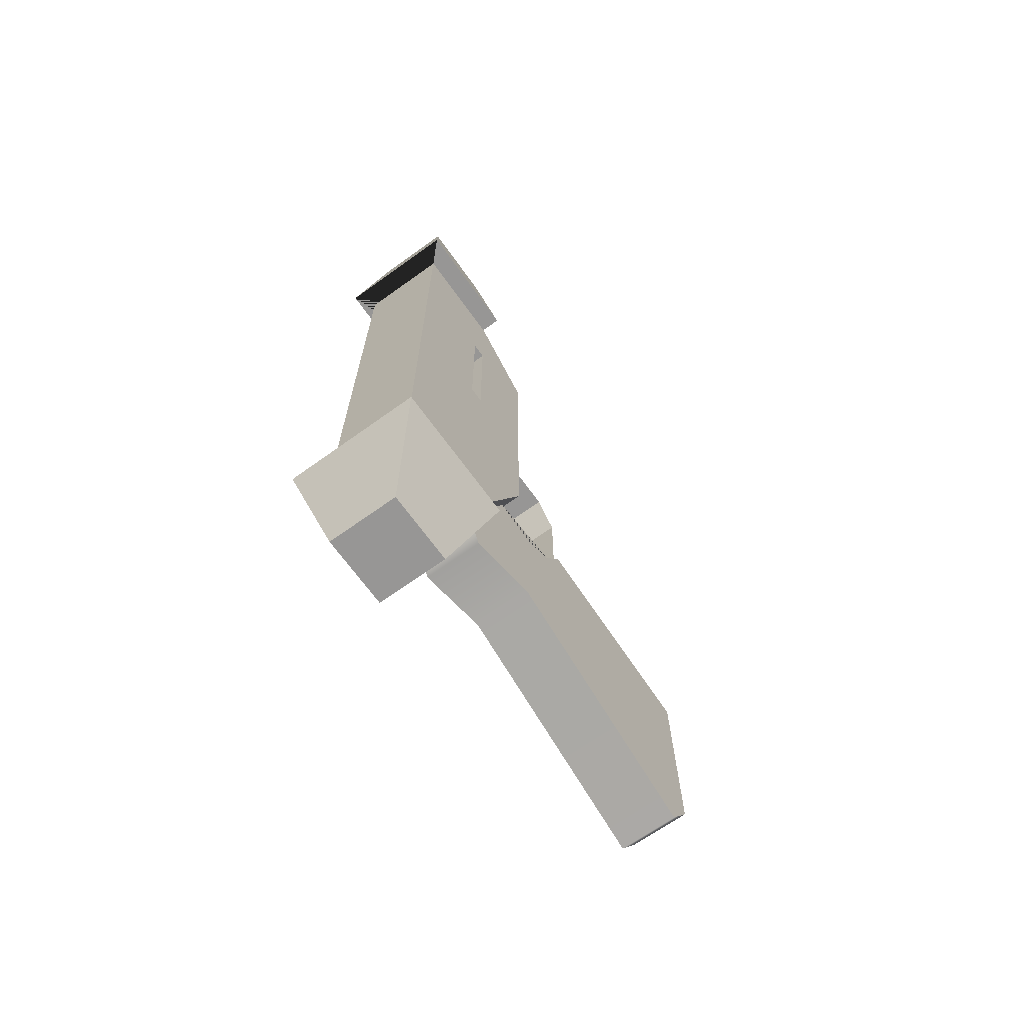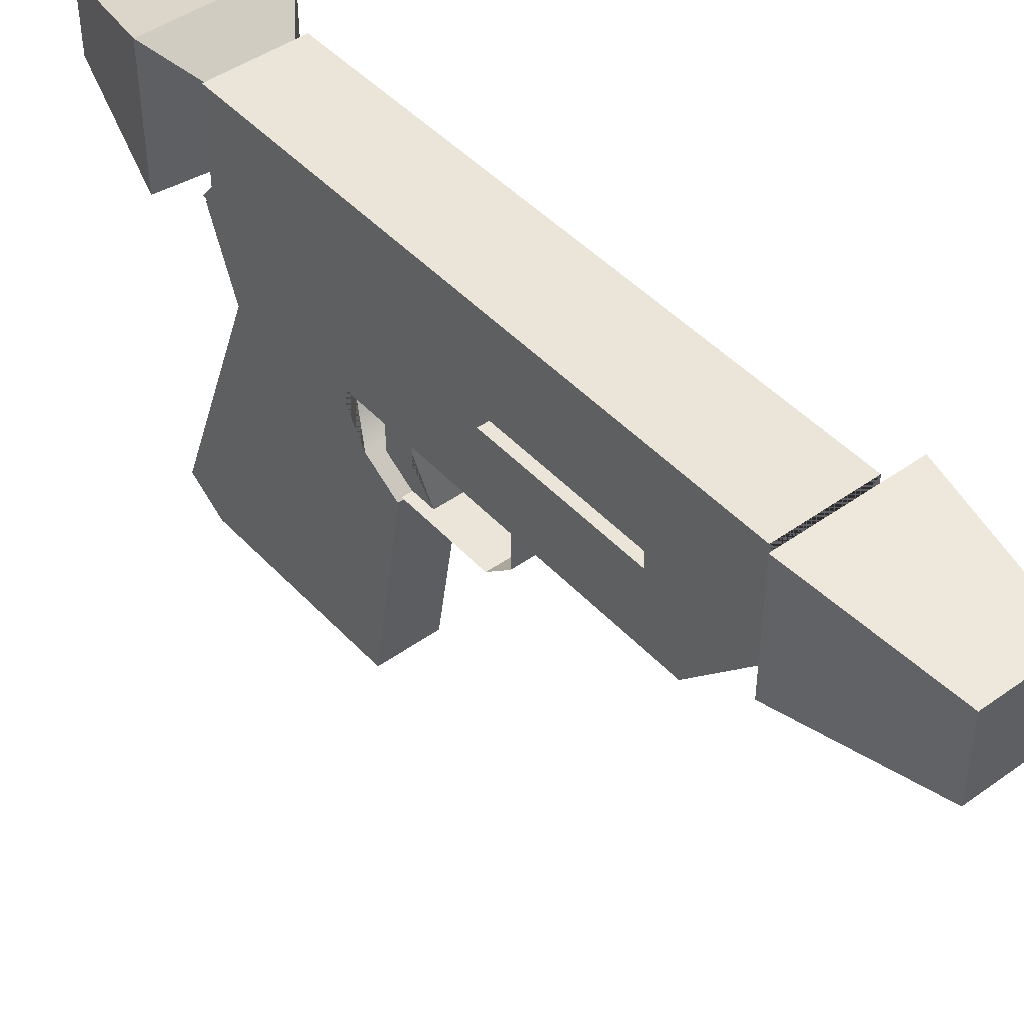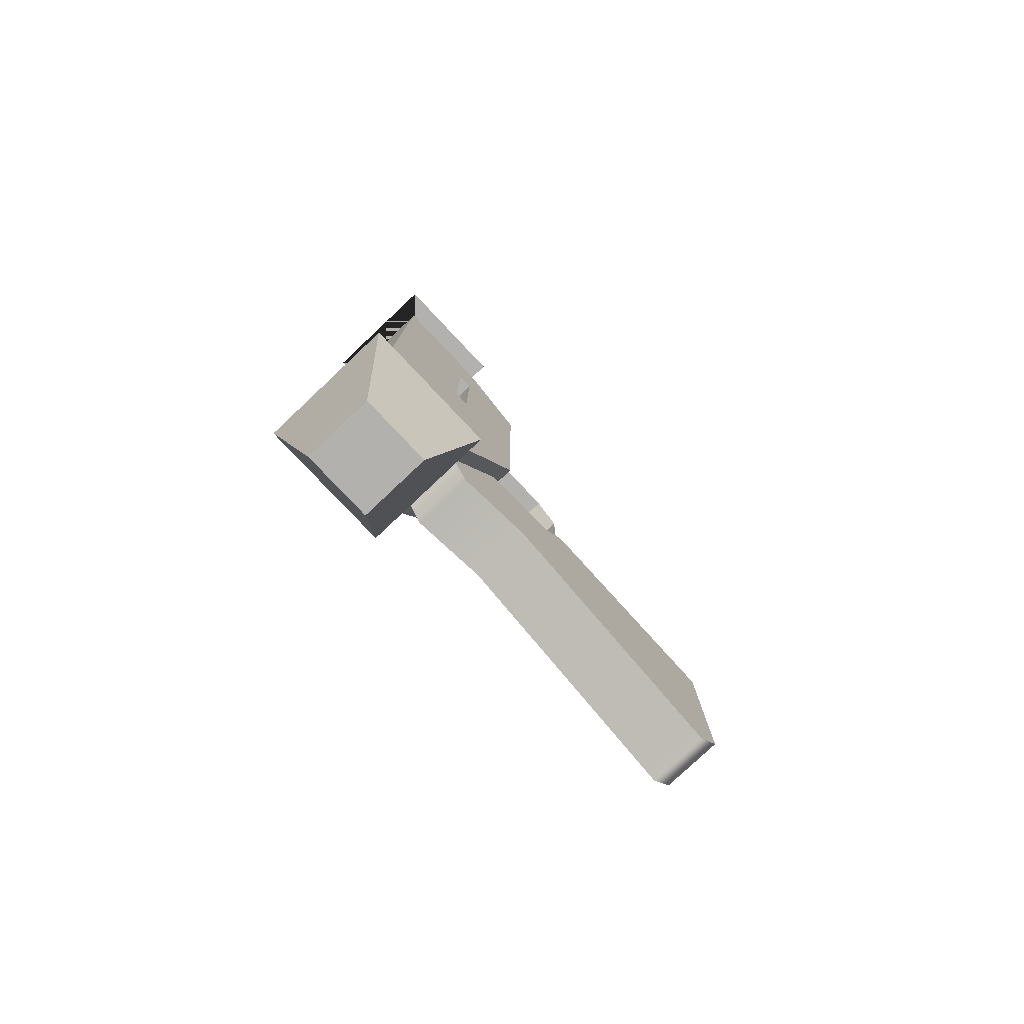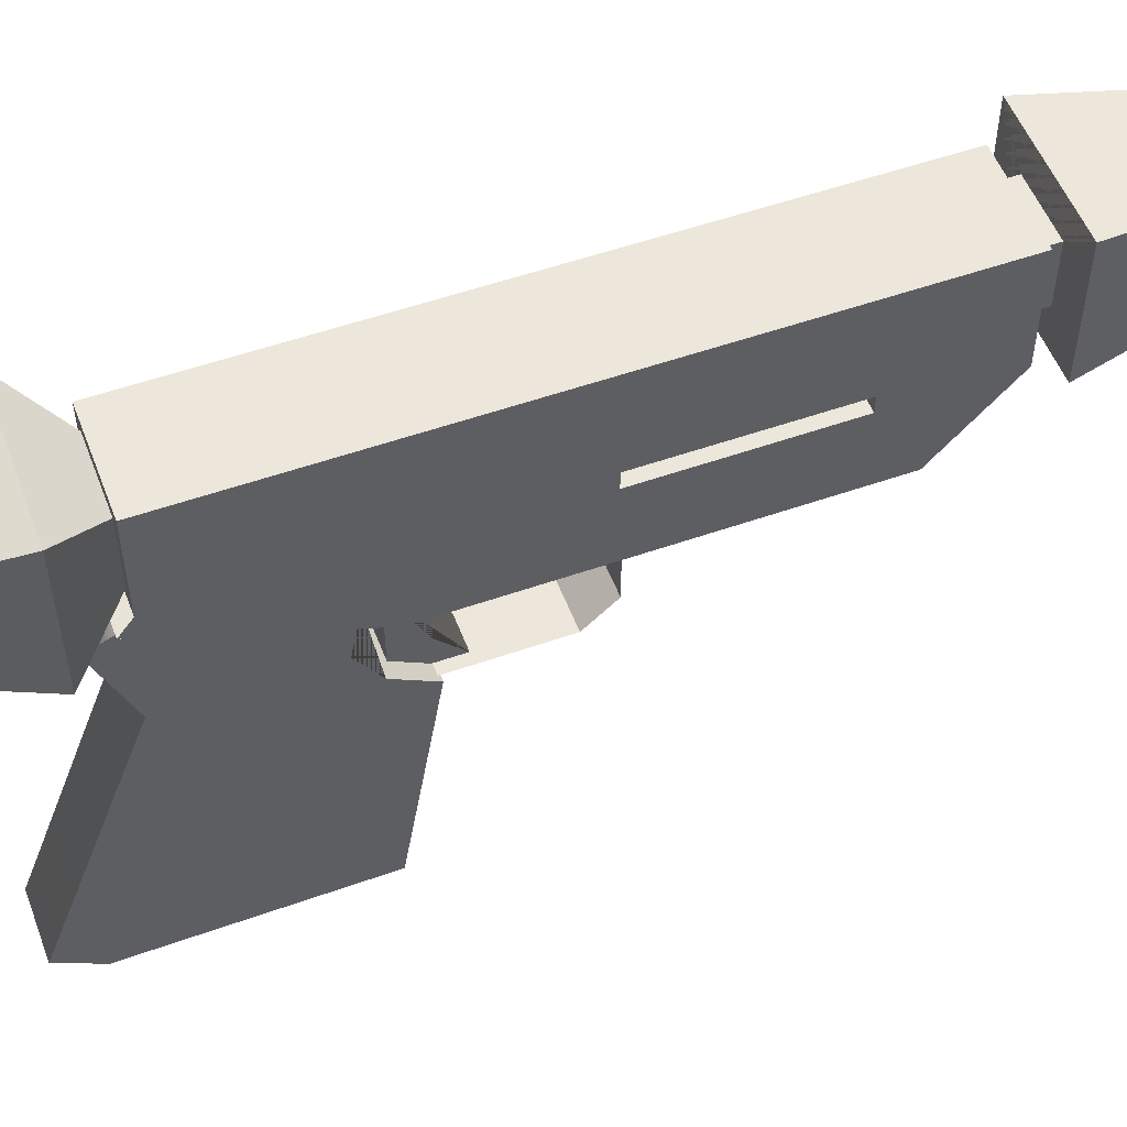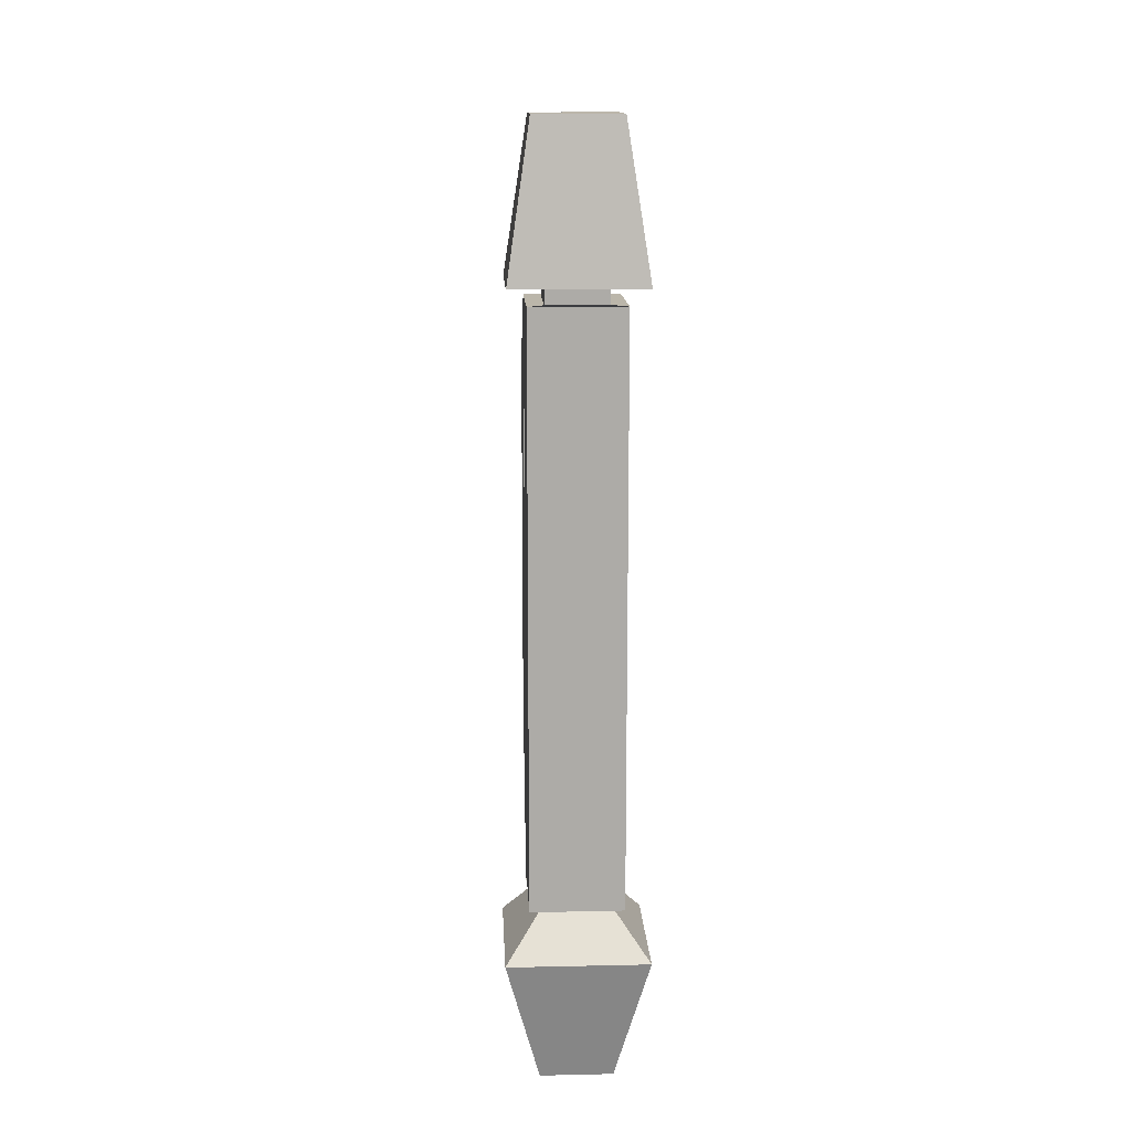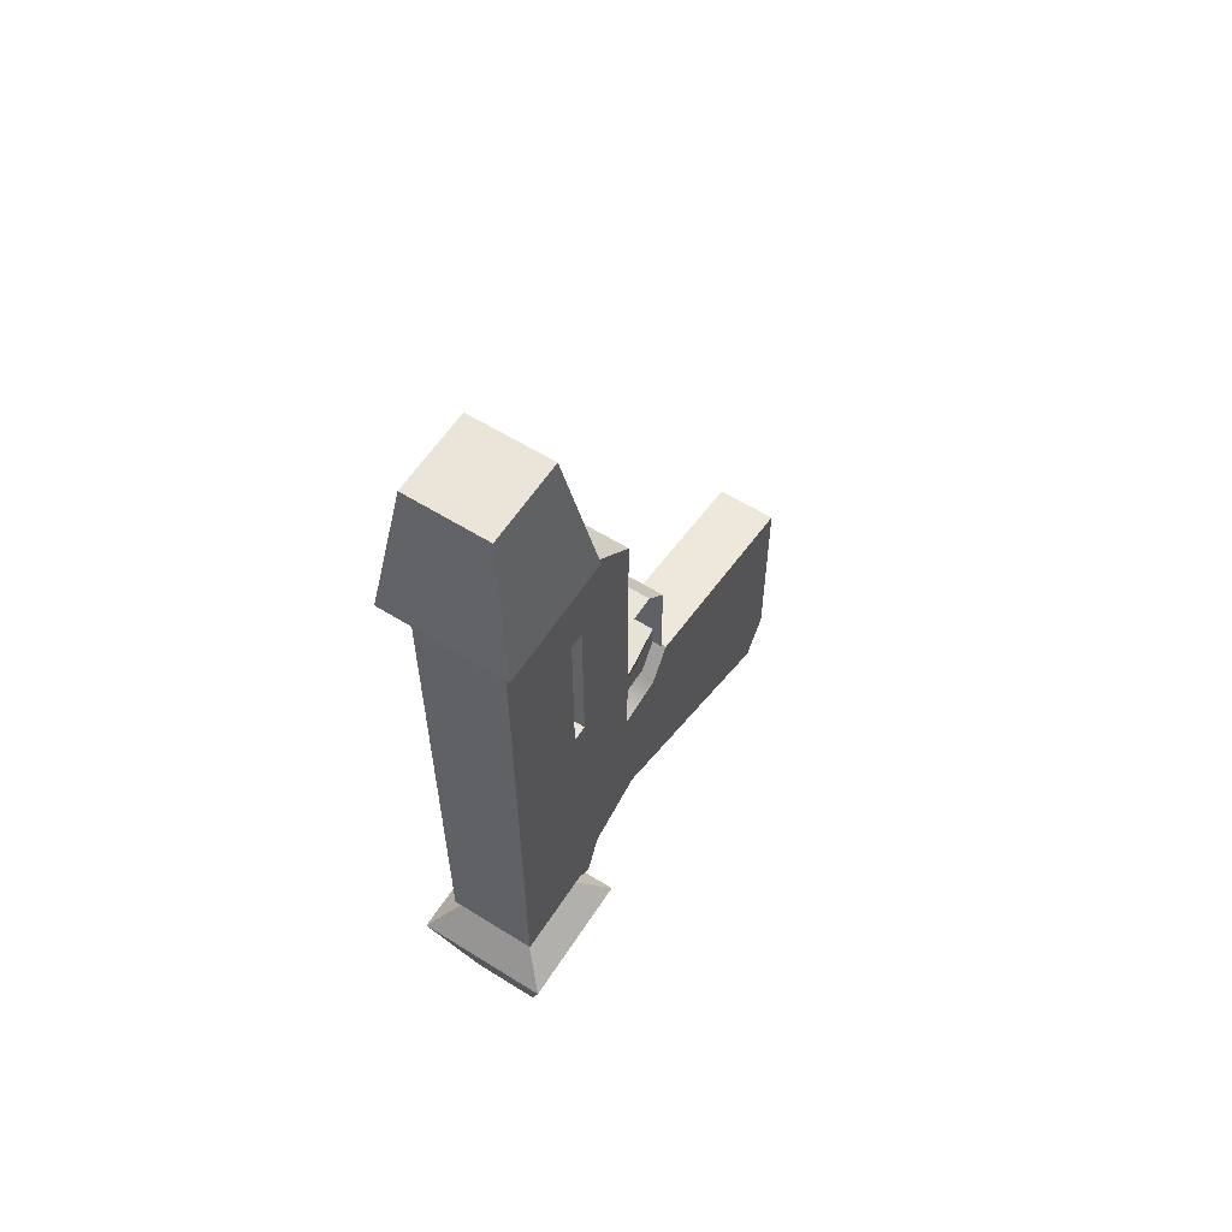
<metadata>
{"format":"obj","ext":"obj","renderer":"f3d","projection":"perspective","resolution":1024,"background":"white","views":[{"elev":-67.8,"azim":-144.3,"up":"+Z"},{"elev":45.4,"azim":-39.5,"up":"+Y"},{"elev":-79.2,"azim":-136.7,"up":"+Z"},{"elev":53.5,"azim":-110.6,"up":"+Y"},{"elev":13.9,"azim":177.2,"up":"+Z"},{"elev":59.1,"azim":-147.3,"up":"+Z"}]}
</metadata>
<code>
g default
v -0.1588 1.395 1.002
v 0.1588 1.395 1.002
v -0.1588 1.713 1.002
v 0.1588 1.713 1.002
v -0.1588 1.713 -0.994
v 0.1588 1.713 -0.994
v -0.1588 1.395 -0.994
v 0.1588 1.395 -0.994
v -0.1588 1.395 0.05295
v 0.1588 1.395 0.05295
v -0.1588 1.395 0.6325
v 0.1588 1.395 0.6325
v -0.1588 1.34 -1.037
v 0.1588 1.34 -1.037
v 0.1588 1.34 0.05295
v -0.1588 1.34 0.05295
v -0.1588 1.087 -0.4406
v 0.1588 1.087 -0.4406
v 0.1588 1.087 0.7653
v -0.1588 1.087 0.7653
v -0.1588 1.341 0.6325
v 0.1588 1.341 0.6325
v 0.1588 1.341 1.002
v -0.1588 1.341 1.002
v -0.1024 1.452 1.002
v 0.1024 1.452 1.002
v 0.1024 1.656 1.002
v -0.1024 1.656 1.002
v -0.1024 1.452 1.062
v 0.1024 1.452 1.062
v 0.1024 1.656 1.062
v -0.1024 1.656 1.062
v -0.2228 1.331 1.062
v 0.2228 1.331 1.062
v 0.2228 1.777 1.062
v -0.2228 1.777 1.062
v -0.1454 1.409 1.579
v 0.1454 1.409 1.579
v 0.1454 1.699 1.579
v -0.1454 1.699 1.579
v -0.1158 1.67 -0.994
v 0.1158 1.67 -0.994
v 0.1158 1.438 -0.994
v -0.1158 1.438 -0.994
v -0.2411 1.795 -1.151
v 0.2411 1.795 -1.151
v 0.2411 1.313 -1.151
v -0.2411 1.313 -1.151
v -0.125 1.679 -1.606
v 0.125 1.679 -1.606
v 0.125 1.429 -1.606
v -0.125 1.429 -1.606
v -0.106 1.311 -0.9667
v 0.106 1.311 -0.9667
v 0.106 1.117 -0.5105
v -0.106 1.117 -0.5105
v -0.106 0.02248 -1.191
v 0.106 0.02248 -1.191
v 0.106 0.02894 -0.4597
v -0.106 0.02894 -0.4597
v 0.106 1.246 -1.112
v -0.106 1.246 -1.112
v -0.106 0.9526 -0.5432
v 0.106 0.9526 -0.5432
v 0.106 0.1108 -1.327
v -0.106 0.1108 -1.327
v -0.106 0.7559 -0.3384
v 0.106 0.7559 -0.3384
v 0.106 0.9637 -1.002
v -0.106 0.9637 -1.002
v -0.106 0.8346 -0.4689
v 0.106 0.8346 -0.4689
g pCube1 group1
f 37 38 39 40
f 4 6 5 3
f 49 50 51 52
f 17 18 19 20
f 9 10 12 11
f 21 22 23 24
f 4 2 12 10 8 6
f 3 5 7 9 11 1
f 7 8 14 13
f 8 10 15 14
f 10 9 16 15
f 9 7 13 16
f 57 58 59 60
f 19 18 14 15 22 23
f 22 21 24 23
f 11 12 22 21
f 12 2 23 22
f 2 1 24 23
f 1 11 21 24
f 15 16 21 22
f 20 24 21 16 13 17
f 20 19 23 24
f 3 1 2 4 27 26 25 28
f 25 26 30 29
f 26 27 31 30
f 27 28 32 31
f 28 25 29 32
f 35 34 33 36 32 29 30 31
f 33 34 38 37
f 34 35 39 38
f 35 36 40 39
f 36 33 37 40
f 7 5 6 8 43 42 41 44
f 41 42 46 45
f 42 43 47 46
f 43 44 48 47
f 44 41 45 48
f 45 46 50 49
f 46 47 51 50
f 47 48 52 51
f 48 45 49 52
f 17 13 14 18 55 54 53 56
f 53 54 61 62
f 69 61 54 55 64 72 68 59 58 65
f 55 56 63 64
f 71 63 56 53 62 70 66 57 60 67
f 62 61 69 70
f 72 64 63 71 67 68
f 66 65 58 57
f 68 67 60 59
f 70 69 65 66
g default
v -0.05418 0.7617 -0.2581
v 0.05418 0.7617 -0.2581
v -0.05418 0.8551 -0.3419
v 0.05418 0.8551 -0.3419
v -0.05418 1.009 -0.3419
v 0.05418 1.009 -0.3419
v -0.05418 1.074 -0.2781
v 0.05418 1.074 -0.2781
v -0.05418 1.074 -0.4502
v 0.05418 1.074 -0.4502
v -0.05418 1.009 -0.4502
v 0.05418 1.009 -0.4502
v -0.05418 0.8551 -0.4502
v 0.05418 0.8551 -0.4502
v -0.05418 0.7617 -0.4502
v 0.05418 0.7617 -0.4502
v -0.05418 1.074 -0.2351
v 0.05418 1.074 -0.2351
v -0.05418 1.101 -0.2781
v 0.05418 1.101 -0.2781
v 0.05418 1.101 -0.4502
v -0.05418 1.101 -0.4502
v 0.05418 1.101 -0.2351
v -0.05418 1.101 -0.2351
g group1 pCube2
f 78 80 79 77 75 73 74 76
f 91 92 93 94
f 82 84 86 88 87 85 83 81 94 93
f 87 88 74 73
f 81 83 85 87 73 75 77 79 91 94
f 91 96 95 92
f 79 80 92 91
f 82 93 92 80 78 76 74 88 86 84
f 79 80 92 91
f 80 92 95 90
f 90 95 96 89
f 89 96 91 79
f 79 80 90 89
g default
v -0.1588 1.395 1.002
v 0.1588 1.395 1.002
v -0.1588 1.713 1.002
v 0.1588 1.713 1.002
v -0.1588 1.713 -0.994
v 0.1588 1.713 -0.994
v -0.1588 1.395 -0.994
v 0.1588 1.395 -0.994
v -0.1588 1.395 0.05295
v 0.1588 1.395 0.05295
v -0.1588 1.395 0.6325
v 0.1588 1.395 0.6325
v -0.1588 1.34 -1.037
v 0.1588 1.34 -1.037
v 0.1588 1.34 0.05295
v -0.1588 1.34 0.05295
v -0.1588 1.087 -0.4406
v 0.1588 1.087 -0.4406
v 0.1588 1.087 0.7653
v -0.1588 1.087 0.7653
v -0.1588 1.341 0.6325
v 0.1588 1.341 0.6325
v 0.1588 1.341 1.002
v -0.1588 1.341 1.002
v -0.1024 1.452 1.002
v 0.1024 1.452 1.002
v 0.1024 1.656 1.002
v -0.1024 1.656 1.002
v -0.1024 1.452 1.062
v 0.1024 1.452 1.062
v 0.1024 1.656 1.062
v -0.1024 1.656 1.062
v -0.2228 1.331 1.062
v 0.2228 1.331 1.062
v 0.2228 1.777 1.062
v -0.2228 1.777 1.062
v -0.1454 1.409 1.579
v 0.1454 1.409 1.579
v 0.1454 1.699 1.579
v -0.1454 1.699 1.579
v -0.1158 1.67 -0.994
v 0.1158 1.67 -0.994
v 0.1158 1.438 -0.994
v -0.1158 1.438 -0.994
v -0.2411 1.795 -1.151
v 0.2411 1.795 -1.151
v 0.2411 1.313 -1.151
v -0.2411 1.313 -1.151
v -0.125 1.679 -1.606
v 0.125 1.679 -1.606
v 0.125 1.429 -1.606
v -0.125 1.429 -1.606
v -0.106 1.311 -0.9667
v 0.106 1.311 -0.9667
v 0.106 1.117 -0.5105
v -0.106 1.117 -0.5105
v -0.106 0.02248 -1.191
v 0.106 0.02248 -1.191
v 0.106 0.02894 -0.4597
v -0.106 0.02894 -0.4597
v 0.106 1.246 -1.112
v -0.106 1.246 -1.112
v -0.106 0.9526 -0.5432
v 0.106 0.9526 -0.5432
v 0.106 0.1108 -1.327
v -0.106 0.1108 -1.327
v -0.106 0.7559 -0.3384
v 0.106 0.7559 -0.3384
v 0.106 0.9637 -1.002
v -0.106 0.9637 -1.002
v -0.106 0.8346 -0.4689
v 0.106 0.8346 -0.4689
g group1 pCube3
f 133 134 135 136
f 100 102 101 99
f 145 146 147 148
f 113 114 115 116
f 105 106 108 107
f 117 118 119 120
f 100 98 108 106 104 102
f 99 101 103 105 107 97
f 103 104 110 109
f 104 106 111 110
f 106 105 112 111
f 105 103 109 112
f 153 154 155 156
f 115 114 110 111 118 119
f 118 117 120 119
f 107 108 118 117
f 108 98 119 118
f 98 97 120 119
f 97 107 117 120
f 111 112 117 118
f 116 120 117 112 109 113
f 116 115 119 120
f 99 97 98 100 123 122 121 124
f 121 122 126 125
f 122 123 127 126
f 123 124 128 127
f 124 121 125 128
f 131 130 129 132 128 125 126 127
f 129 130 134 133
f 130 131 135 134
f 131 132 136 135
f 132 129 133 136
f 103 101 102 104 139 138 137 140
f 137 138 142 141
f 138 139 143 142
f 139 140 144 143
f 140 137 141 144
f 141 142 146 145
f 142 143 147 146
f 143 144 148 147
f 144 141 145 148
f 113 109 110 114 151 150 149 152
f 149 150 157 158
f 165 157 150 151 160 168 164 155 154 161
f 151 152 159 160
f 167 159 152 149 158 166 162 153 156 163
f 158 157 165 166
f 168 160 159 167 163 164
f 162 161 154 153
f 164 163 156 155
f 166 165 161 162
g default
v -0.08889 0.7598 -0.007475
v 0.08889 0.7598 -0.007475
v -0.08889 0.7598 -0.3551
v 0.08889 0.7598 -0.3551
v -0.08889 0.8463 0.08899
v 0.08889 0.8463 0.08899
v -0.08889 1.106 0.08899
v 0.08889 1.106 0.08899
g group1 pPlane1
f 169 170 172 171
f 170 169 173 174
f 174 173 175 176

</code>
